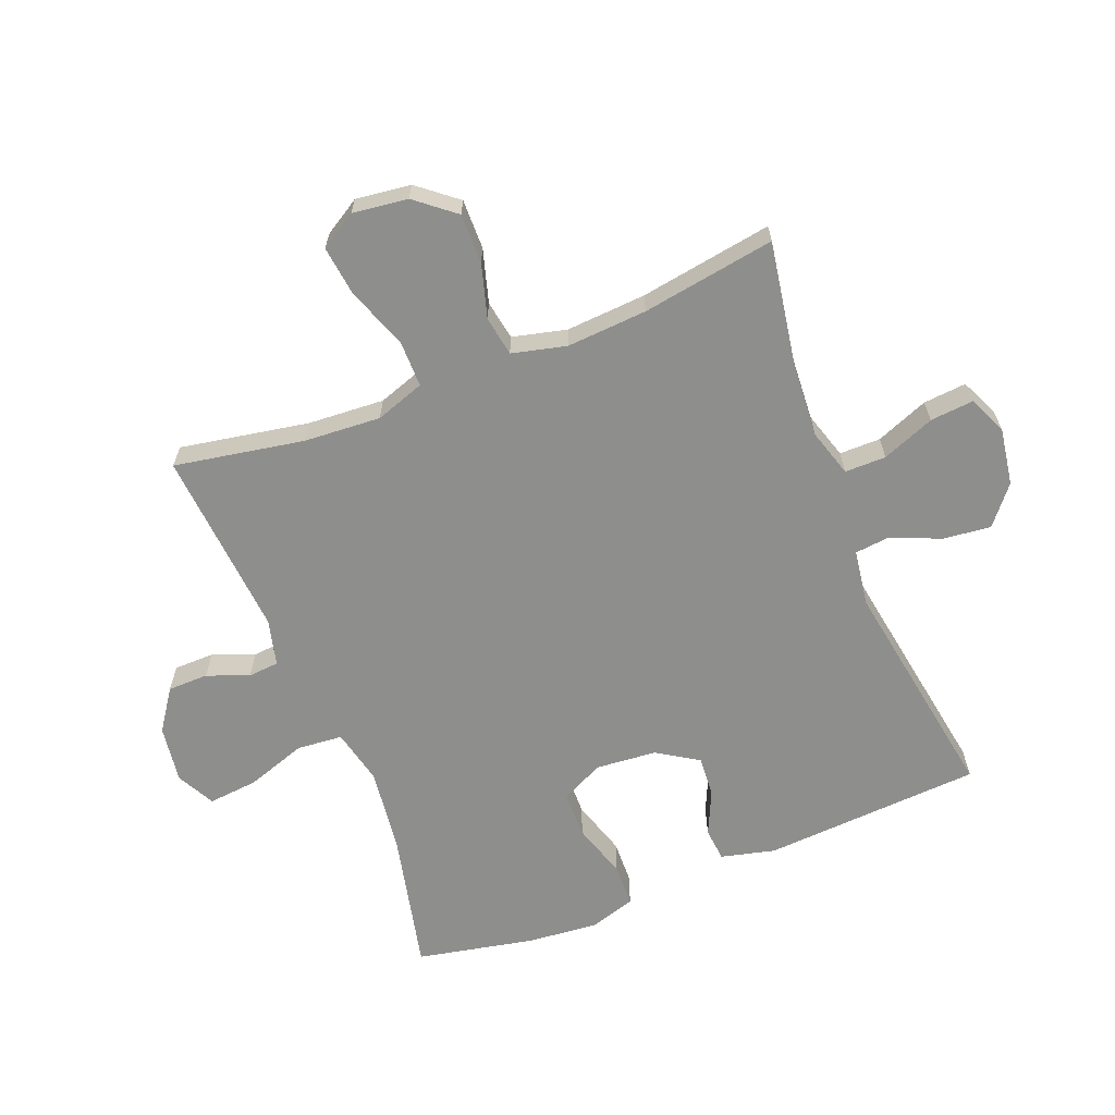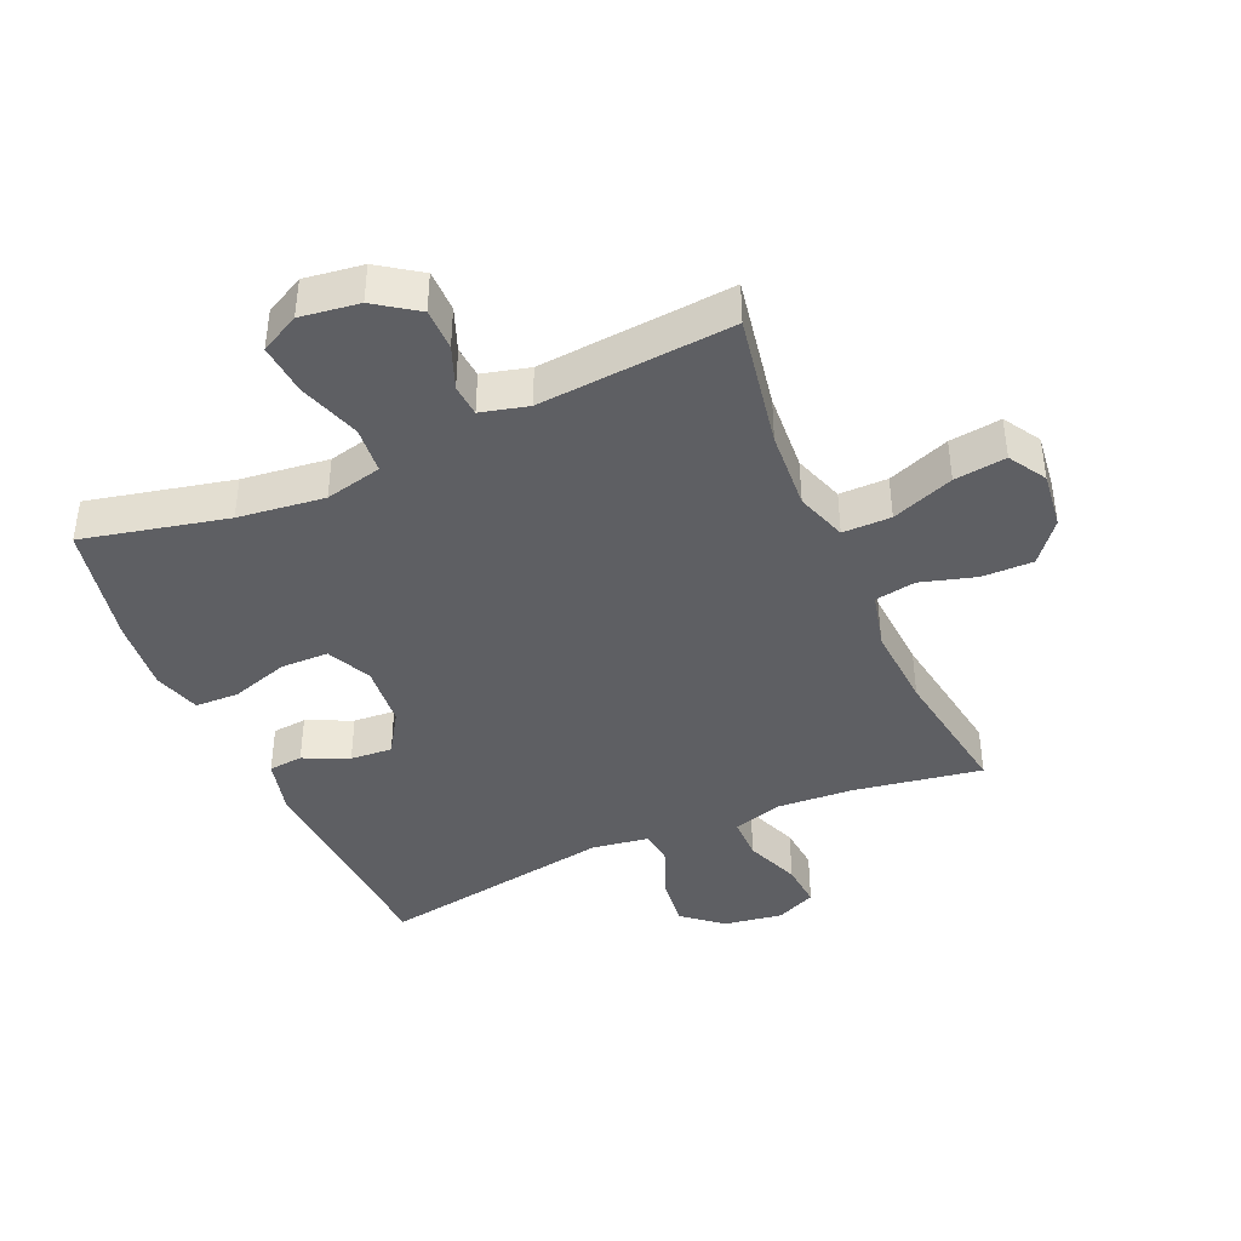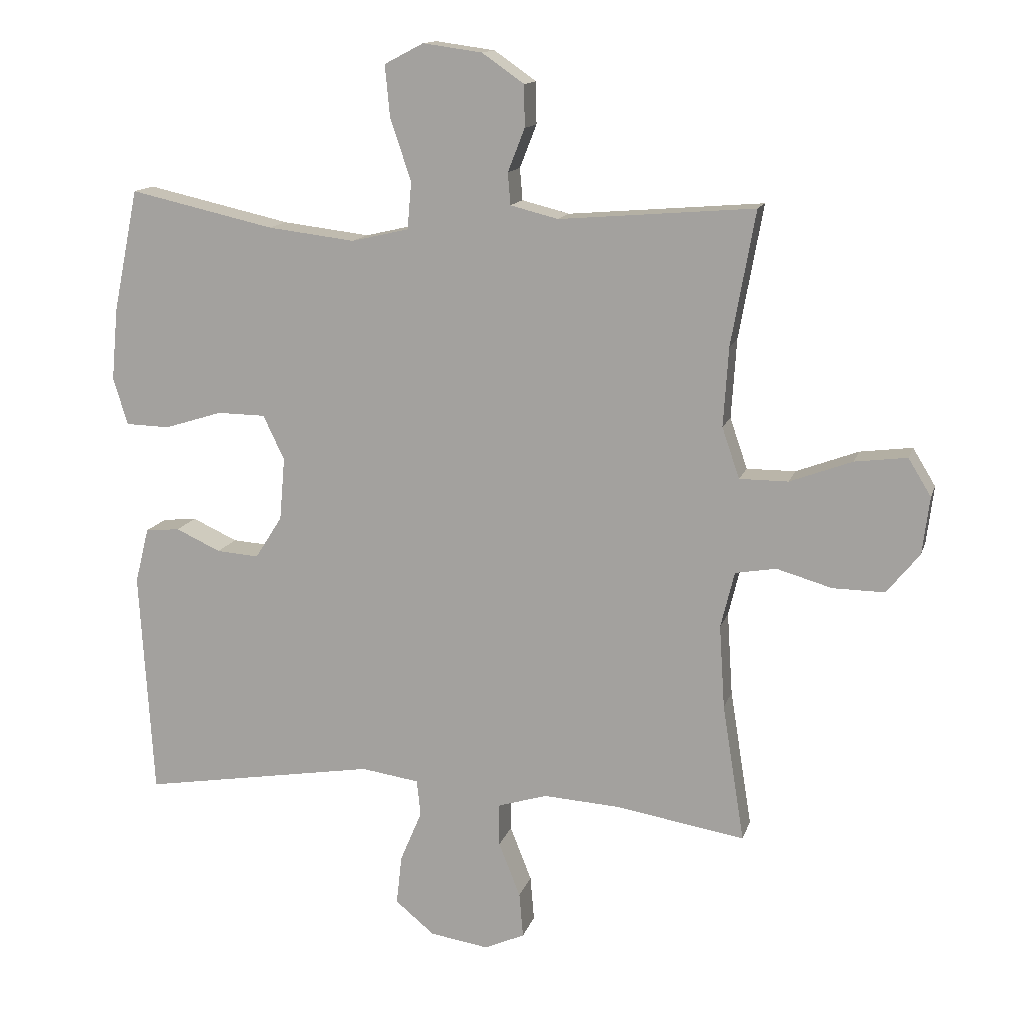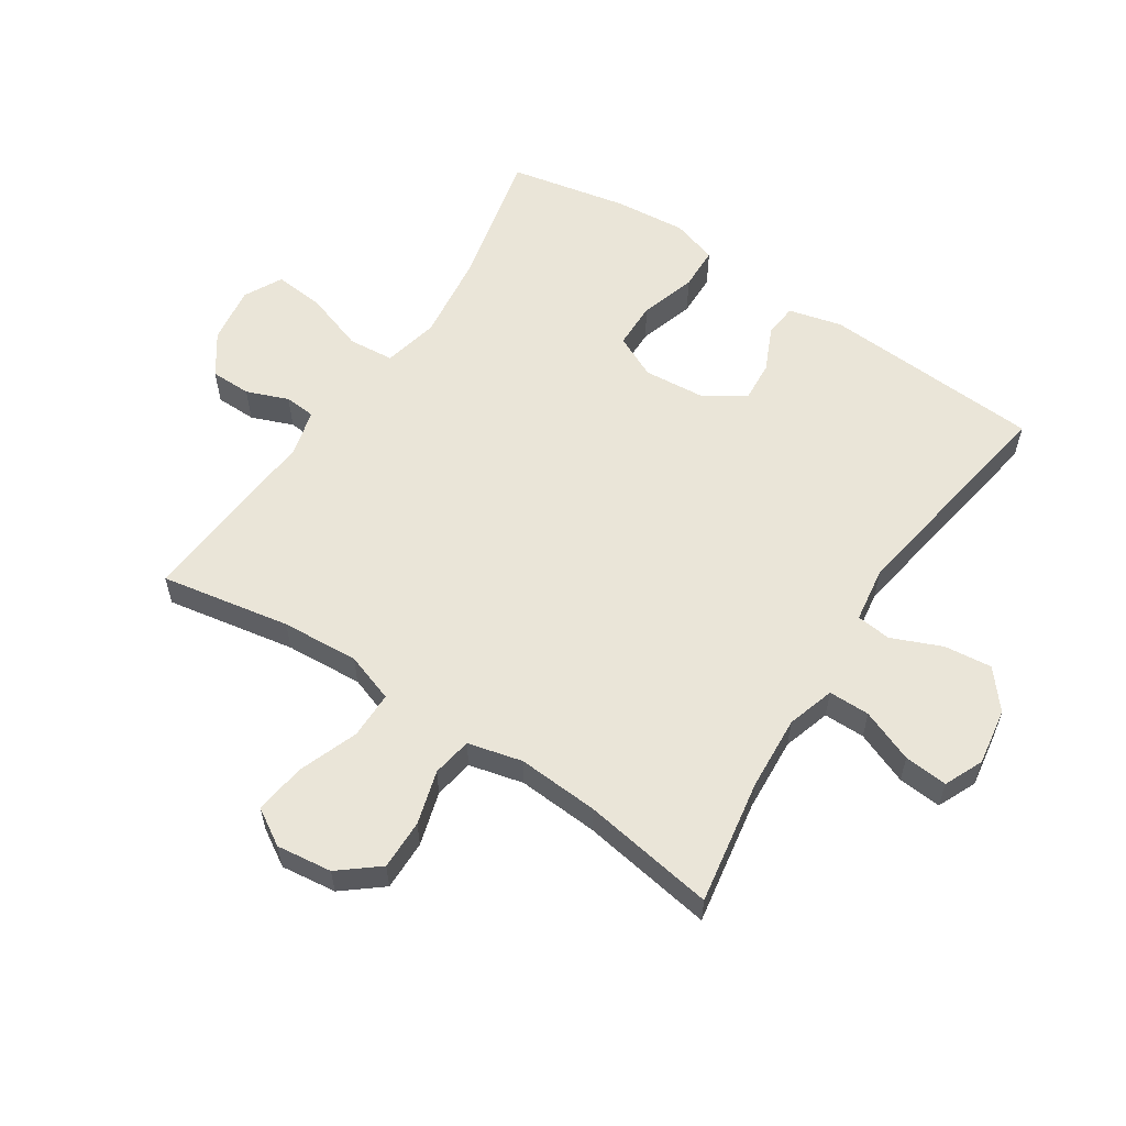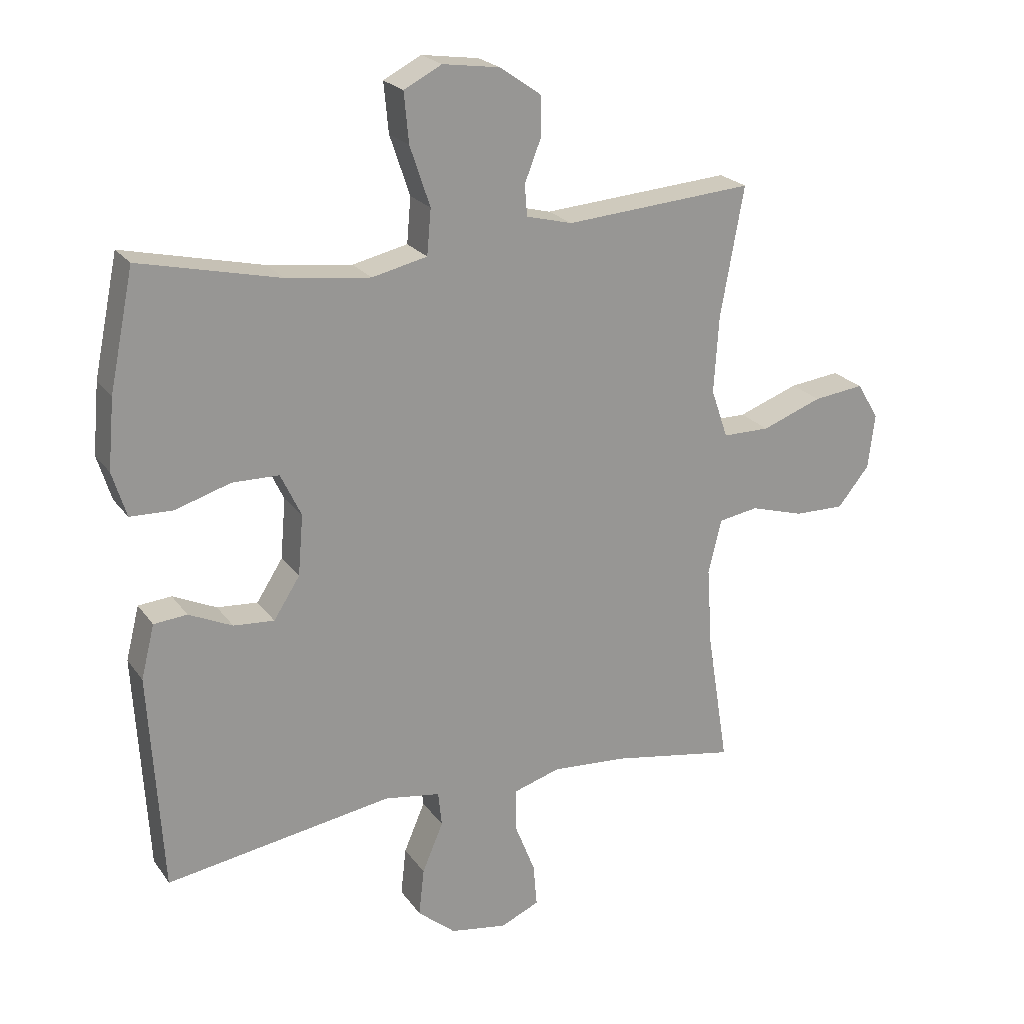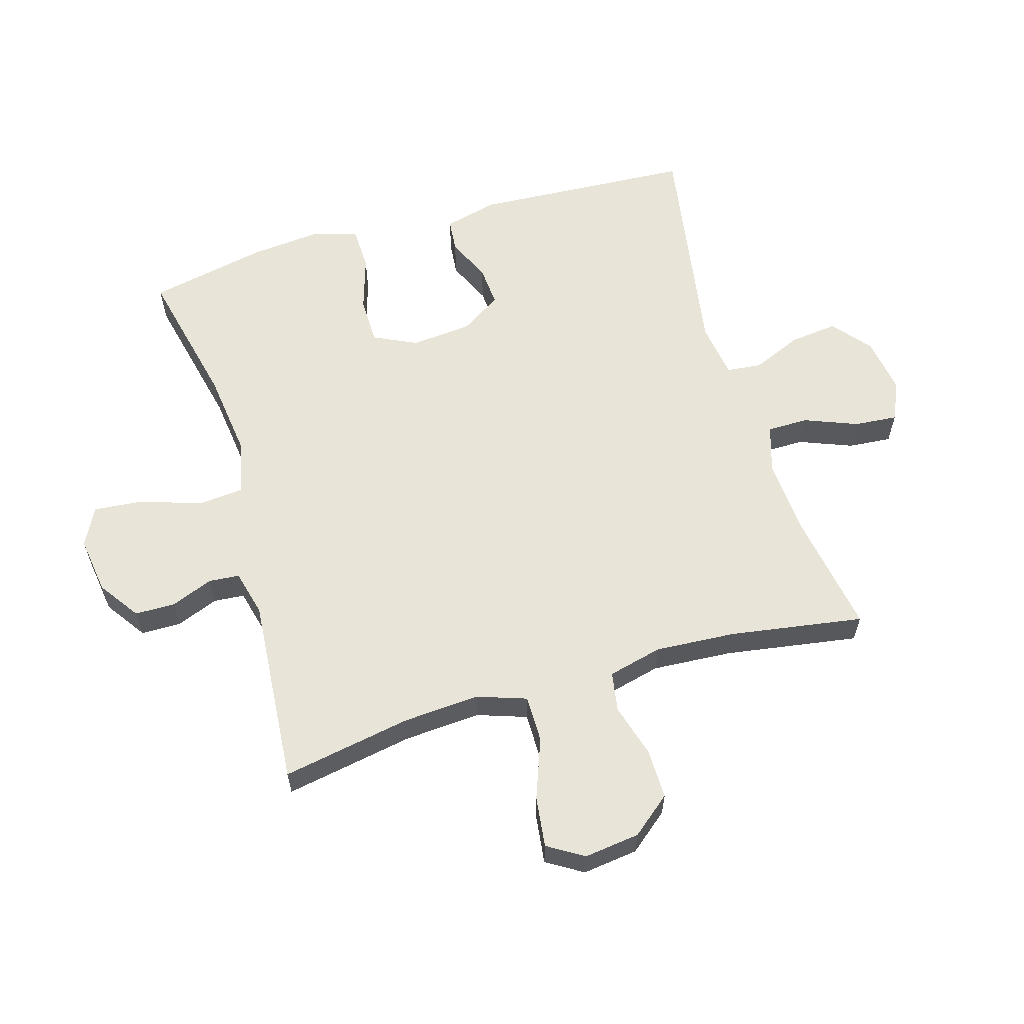
<metadata>
{"format":"obj","ext":"obj","renderer":"f3d","projection":"perspective","resolution":1024,"background":"white","views":[{"elev":-64.8,"azim":111.6,"up":"+Y"},{"elev":-41.7,"azim":23.7,"up":"+Y"},{"elev":13.5,"azim":14.5,"up":"+Z"},{"elev":58.7,"azim":123.3,"up":"+Y"},{"elev":22.0,"azim":-25.8,"up":"+Z"},{"elev":60.6,"azim":73.5,"up":"+Y"}]}
</metadata>
<code>
o path42
v 0.1604 0.0375 0.4719
v 0.08551 0.0375 0.4909
v 0.08132 0.0375 0.541
v 0.1078 0.0375 0.6087
v 0.1071 0.0375 0.6747
v 0.04071 0.0375 0.7208
v -0.05237 0.0375 0.7338
v -0.114 0.0375 0.7015
v -0.1063 0.0375 0.6206
v -0.07343 0.0375 0.523
v -0.07993 0.0375 0.449
v -0.17 0.0375 0.4282
v -0.3068 0.0375 0.445
v -0.5347 0.0375 0.4965
v -0.5742 0.0375 0.3043
v -0.5846 0.0375 0.1897
v -0.5616 0.0375 0.116
v -0.4921 0.0375 0.1141
v -0.4016 0.0375 0.1424
v -0.3257 0.0375 0.1414
v -0.2923 0.0375 0.0714
v -0.3007 0.0375 -0.02717
v -0.3432 0.0375 -0.09378
v -0.4095 0.0375 -0.08888
v -0.4804 0.0375 -0.05649
v -0.5345 0.0375 -0.06157
v -0.5562 0.0375 -0.1489
v -0.5347 0.0375 -0.5052
v -0.1648 0.0375 -0.4446
v -0.07374 0.0375 -0.4582
v -0.06774 0.0375 -0.5149
v -0.1018 0.0375 -0.5956
v -0.1105 0.0375 -0.6733
v -0.04893 0.0375 -0.7242
v 0.04349 0.0375 -0.7386
v 0.1066 0.0375 -0.7104
v 0.1005 0.0375 -0.6398
v 0.0666 0.0375 -0.5541
v 0.06672 0.0375 -0.4871
v 0.1436 0.0375 -0.4634
v 0.2643 0.0375 -0.471
v 0.4672 0.0375 -0.5052
v 0.4326 0.0375 -0.2882
v 0.424 0.0375 -0.1572
v 0.4456 0.0375 -0.06886
v 0.5099 0.0375 -0.0579
v 0.5968 0.0375 -0.08308
v 0.6783 0.0375 -0.08419
v 0.7297 0.0375 -0.02068
v 0.741 0.0375 0.06931
v 0.7052 0.0375 0.128
v 0.6231 0.0375 0.1177
v 0.525 0.0375 0.08104
v 0.4485 0.0375 0.08096
v 0.4211 0.0375 0.1608
v 0.4293 0.0375 0.2859
v 0.4672 0.0375 0.4965
v 0.1604 -0.0375 0.4719
v 0.08551 -0.0375 0.4909
v 0.08132 -0.0375 0.541
v 0.1078 -0.0375 0.6087
v 0.1071 -0.0375 0.6747
v 0.04071 -0.0375 0.7208
v -0.05237 -0.0375 0.7338
v -0.114 -0.0375 0.7015
v -0.1063 -0.0375 0.6206
v -0.07343 -0.0375 0.523
v -0.07993 -0.0375 0.449
v -0.17 -0.0375 0.4282
v -0.3068 -0.0375 0.445
v -0.5347 -0.0375 0.4965
v -0.5742 -0.0375 0.3043
v -0.5846 -0.0375 0.1897
v -0.5616 -0.0375 0.116
v -0.4921 -0.0375 0.1141
v -0.4016 -0.0375 0.1424
v -0.3257 -0.0375 0.1414
v -0.2923 -0.0375 0.0714
v -0.3007 -0.0375 -0.02717
v -0.3432 -0.0375 -0.09378
v -0.4095 -0.0375 -0.08888
v -0.4804 -0.0375 -0.05649
v -0.5345 -0.0375 -0.06157
v -0.5562 -0.0375 -0.1489
v -0.5347 -0.0375 -0.5052
v -0.1648 -0.0375 -0.4446
v -0.07374 -0.0375 -0.4582
v -0.06774 -0.0375 -0.5149
v -0.1018 -0.0375 -0.5956
v -0.1105 -0.0375 -0.6733
v -0.04893 -0.0375 -0.7242
v 0.04349 -0.0375 -0.7386
v 0.1066 -0.0375 -0.7104
v 0.1005 -0.0375 -0.6398
v 0.0666 -0.0375 -0.5541
v 0.06672 -0.0375 -0.4871
v 0.1436 -0.0375 -0.4634
v 0.2643 -0.0375 -0.471
v 0.4672 -0.0375 -0.5052
v 0.4326 -0.0375 -0.2882
v 0.424 -0.0375 -0.1572
v 0.4456 -0.0375 -0.06886
v 0.5099 -0.0375 -0.0579
v 0.5968 -0.0375 -0.08308
v 0.6783 -0.0375 -0.08419
v 0.7297 -0.0375 -0.02068
v 0.741 -0.0375 0.06931
v 0.7052 -0.0375 0.128
v 0.6231 -0.0375 0.1177
v 0.525 -0.0375 0.08104
v 0.4485 -0.0375 0.08096
v 0.4211 -0.0375 0.1608
v 0.4293 -0.0375 0.2859
v 0.4672 -0.0375 0.4965
v 0.04071 0.0375 0.7208
v -0.05237 0.0375 0.7338
v -0.114 0.0375 0.7015
v -0.114 0.0375 0.7015
v 0.1071 0.0375 0.6747
v -0.1063 0.0375 0.6206
v 0.1078 0.0375 0.6087
v -0.07343 0.0375 0.523
v 0.08132 0.0375 0.541
v 0.08551 0.0375 0.4909
v 0.08551 0.0375 0.4909
v -0.07993 0.0375 0.449
v -0.07993 0.0375 0.449
v 0.1604 0.0375 0.4719
v 0.4672 0.0375 0.4965
v 0.4672 0.0375 0.4965
v -0.3068 0.0375 0.445
v -0.5347 0.0375 0.4965
v -0.5347 0.0375 0.4965
v -0.17 0.0375 0.4282
v -0.5742 0.0375 0.3043
v 0.4293 0.0375 0.2859
v -0.5846 0.0375 0.1897
v 0.4211 0.0375 0.1608
v -0.5616 0.0375 0.116
v -0.5616 0.0375 0.116
v 0.4485 0.0375 0.08096
v 0.4485 0.0375 0.08096
v -0.4016 0.0375 0.1424
v -0.3257 0.0375 0.1414
v -0.3257 0.0375 0.1414
v -0.4921 0.0375 0.1141
v -0.2923 0.0375 0.0714
v 0.741 0.0375 0.06931
v 0.7052 0.0375 0.128
v 0.7052 0.0375 0.128
v 0.6231 0.0375 0.1177
v 0.525 0.0375 0.08104
v -0.3007 0.0375 -0.02717
v 0.7297 0.0375 -0.02068
v 0.6783 0.0375 -0.08419
v -0.3432 0.0375 -0.09378
v -0.3432 0.0375 -0.09378
v -0.4095 0.0375 -0.08888
v -0.4804 0.0375 -0.05649
v -0.5345 0.0375 -0.06157
v -0.5345 0.0375 -0.06157
v 0.5968 0.0375 -0.08308
v 0.5099 0.0375 -0.0579
v 0.4456 0.0375 -0.06886
v 0.4456 0.0375 -0.06886
v -0.5562 0.0375 -0.1489
v 0.424 0.0375 -0.1572
v 0.4326 0.0375 -0.2882
v 0.4672 0.0375 -0.5052
v 0.4672 0.0375 -0.5052
v 0.1436 0.0375 -0.4634
v 0.2643 0.0375 -0.471
v -0.1648 0.0375 -0.4446
v -0.07374 0.0375 -0.4582
v -0.07374 0.0375 -0.4582
v -0.06774 0.0375 -0.5149
v 0.06672 0.0375 -0.4871
v 0.06672 0.0375 -0.4871
v -0.5347 0.0375 -0.5052
v -0.5347 0.0375 -0.5052
v 0.0666 0.0375 -0.5541
v -0.1018 0.0375 -0.5956
v 0.1005 0.0375 -0.6398
v -0.1105 0.0375 -0.6733
v 0.1066 0.0375 -0.7104
v 0.1066 0.0375 -0.7104
v -0.04893 0.0375 -0.7242
v 0.04349 0.0375 -0.7386
v 0.04071 -0.0375 0.7208
v -0.05237 -0.0375 0.7338
v -0.114 -0.0375 0.7015
v -0.114 -0.0375 0.7015
v 0.1071 -0.0375 0.6747
v -0.1063 -0.0375 0.6206
v 0.1078 -0.0375 0.6087
v -0.07343 -0.0375 0.523
v 0.08132 -0.0375 0.541
v 0.08551 -0.0375 0.4909
v 0.08551 -0.0375 0.4909
v -0.07993 -0.0375 0.449
v -0.07993 -0.0375 0.449
v 0.1604 -0.0375 0.4719
v 0.4672 -0.0375 0.4965
v 0.4672 -0.0375 0.4965
v -0.3068 -0.0375 0.445
v -0.5347 -0.0375 0.4965
v -0.5347 -0.0375 0.4965
v -0.17 -0.0375 0.4282
v -0.5742 -0.0375 0.3043
v 0.4293 -0.0375 0.2859
v -0.5846 -0.0375 0.1897
v 0.4211 -0.0375 0.1608
v -0.5616 -0.0375 0.116
v -0.5616 -0.0375 0.116
v 0.4485 -0.0375 0.08096
v 0.4485 -0.0375 0.08096
v -0.4016 -0.0375 0.1424
v -0.3257 -0.0375 0.1414
v -0.3257 -0.0375 0.1414
v -0.4921 -0.0375 0.1141
v -0.2923 -0.0375 0.0714
v 0.741 -0.0375 0.06931
v 0.7052 -0.0375 0.128
v 0.7052 -0.0375 0.128
v 0.6231 -0.0375 0.1177
v 0.525 -0.0375 0.08104
v -0.3007 -0.0375 -0.02717
v 0.7297 -0.0375 -0.02068
v 0.6783 -0.0375 -0.08419
v -0.3432 -0.0375 -0.09378
v -0.3432 -0.0375 -0.09378
v -0.4095 -0.0375 -0.08888
v -0.4804 -0.0375 -0.05649
v -0.5345 -0.0375 -0.06157
v -0.5345 -0.0375 -0.06157
v 0.5968 -0.0375 -0.08308
v 0.5099 -0.0375 -0.0579
v 0.4456 -0.0375 -0.06886
v 0.4456 -0.0375 -0.06886
v -0.5562 -0.0375 -0.1489
v 0.424 -0.0375 -0.1572
v 0.4326 -0.0375 -0.2882
v 0.4672 -0.0375 -0.5052
v 0.4672 -0.0375 -0.5052
v 0.1436 -0.0375 -0.4634
v 0.2643 -0.0375 -0.471
v -0.1648 -0.0375 -0.4446
v -0.07374 -0.0375 -0.4582
v -0.07374 -0.0375 -0.4582
v -0.06774 -0.0375 -0.5149
v 0.06672 -0.0375 -0.4871
v 0.06672 -0.0375 -0.4871
v -0.5347 -0.0375 -0.5052
v -0.5347 -0.0375 -0.5052
v 0.0666 -0.0375 -0.5541
v -0.1018 -0.0375 -0.5956
v 0.1005 -0.0375 -0.6398
v -0.1105 -0.0375 -0.6733
v 0.1066 -0.0375 -0.7104
v 0.1066 -0.0375 -0.7104
v -0.04893 -0.0375 -0.7242
v 0.04349 -0.0375 -0.7386
f 251 250 255
f 261 256 258
f 200 198 196
f 202 212 210
f 196 197 194
f 194 190 191
f 245 248 251
f 208 221 200
f 248 250 251
f 227 248 245
f 202 210 203
f 212 238 215
f 195 194 197
f 232 253 230
f 221 238 212
f 206 209 205
f 211 217 209
f 218 221 208
f 234 240 233
f 205 218 208
f 230 247 227
f 226 236 225
f 242 246 243
f 215 237 226
f 189 194 195
f 215 238 237
f 233 240 232
f 253 232 240
f 209 217 205
f 236 228 225
f 257 261 262
f 241 227 245
f 237 236 226
f 225 222 223
f 227 247 248
f 225 228 222
f 241 245 242
f 202 200 212
f 255 261 257
f 189 195 193
f 198 197 196
f 217 211 220
f 198 200 202
f 220 211 213
f 242 245 246
f 238 227 241
f 238 221 227
f 205 217 218
f 261 255 256
f 257 262 259
f 189 190 194
f 256 255 250
f 228 236 229
f 200 221 212
f 247 230 253
f 6 7 64 63
f 7 118 192 64
f 5 6 63 62
f 8 9 66 65
f 4 5 62 61
f 9 10 67 66
f 3 4 61 60
f 125 3 60 199
f 10 127 201 67
f 1 2 59 58
f 130 1 58 204
f 13 133 207 70
f 11 12 69 68
f 12 13 70 69
f 14 15 72 71
f 56 57 114 113
f 15 16 73 72
f 55 56 113 112
f 16 140 214 73
f 142 55 112 216
f 19 145 219 76
f 18 19 76 75
f 17 18 75 74
f 20 21 78 77
f 50 150 224 107
f 51 52 109 108
f 52 53 110 109
f 53 54 111 110
f 21 22 79 78
f 49 50 107 106
f 48 49 106 105
f 22 157 231 79
f 24 25 82 81
f 25 161 235 82
f 47 48 105 104
f 46 47 104 103
f 165 46 103 239
f 26 27 84 83
f 44 45 102 101
f 23 24 81 80
f 43 44 101 100
f 170 43 100 244
f 40 41 98 97
f 29 175 249 86
f 30 31 88 87
f 178 40 97 252
f 180 29 86 254
f 27 28 85 84
f 38 39 96 95
f 41 42 99 98
f 31 32 89 88
f 37 38 95 94
f 32 33 90 89
f 186 37 94 260
f 33 34 91 90
f 35 36 93 92
f 34 35 92 91
f 177 181 176
f 187 184 182
f 126 122 124
f 128 136 138
f 122 120 123
f 120 117 116
f 171 177 174
f 134 126 147
f 174 177 176
f 153 171 174
f 128 129 136
f 138 141 164
f 121 123 120
f 158 156 179
f 147 138 164
f 132 131 135
f 137 135 143
f 144 134 147
f 160 159 166
f 131 134 144
f 156 153 173
f 152 151 162
f 168 169 172
f 141 152 163
f 115 121 120
f 141 163 164
f 159 158 166
f 179 166 158
f 135 131 143
f 162 151 154
f 183 188 187
f 167 171 153
f 163 152 162
f 151 149 148
f 153 174 173
f 151 148 154
f 167 168 171
f 128 138 126
f 181 183 187
f 115 119 121
f 124 122 123
f 143 146 137
f 124 128 126
f 146 139 137
f 168 172 171
f 164 167 153
f 164 153 147
f 131 144 143
f 187 182 181
f 183 185 188
f 115 120 116
f 182 176 181
f 154 155 162
f 126 138 147
f 173 179 156

</code>
